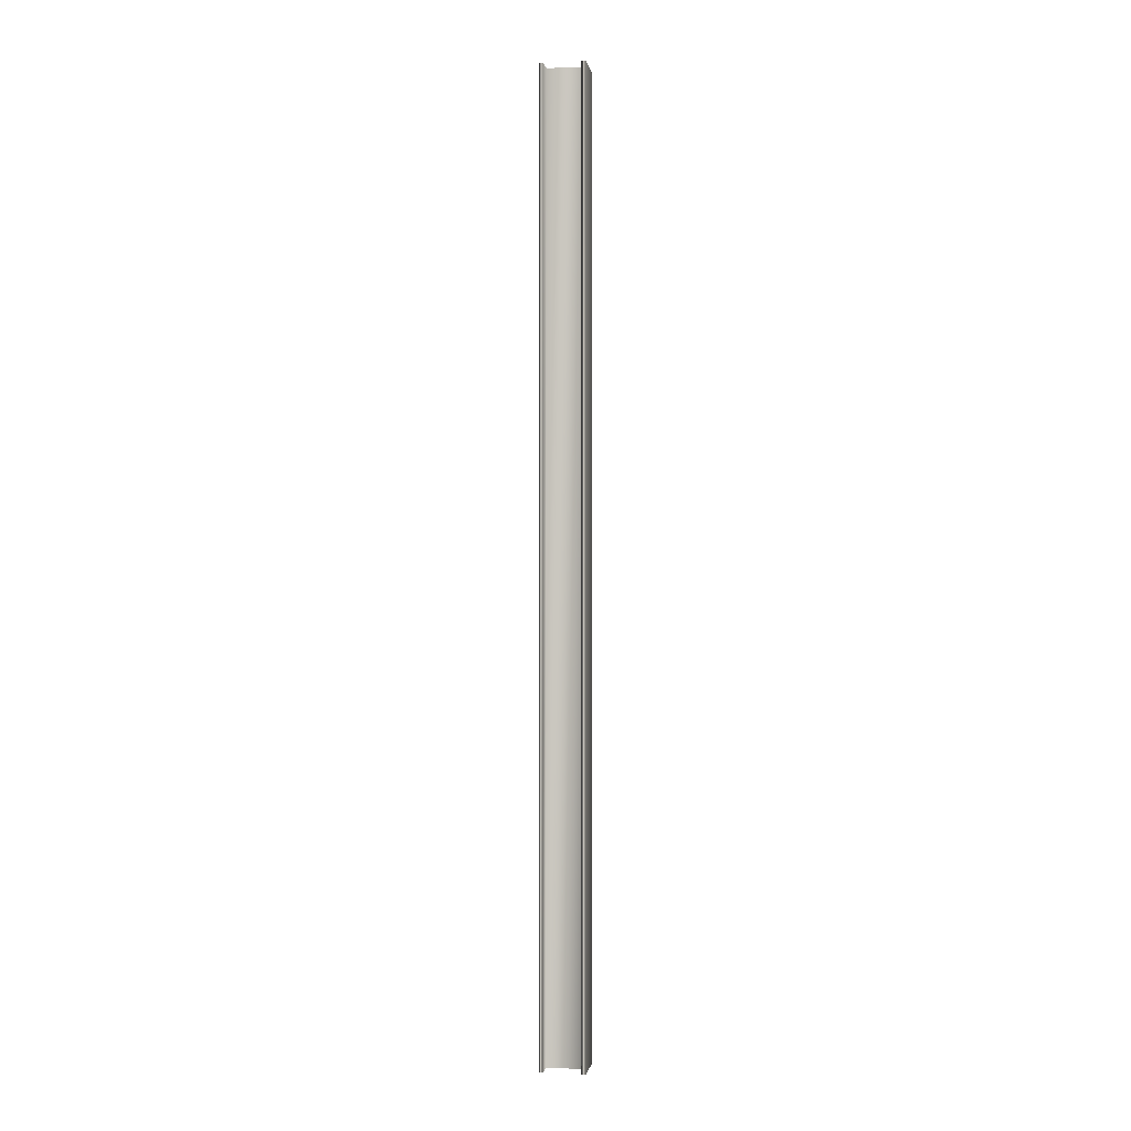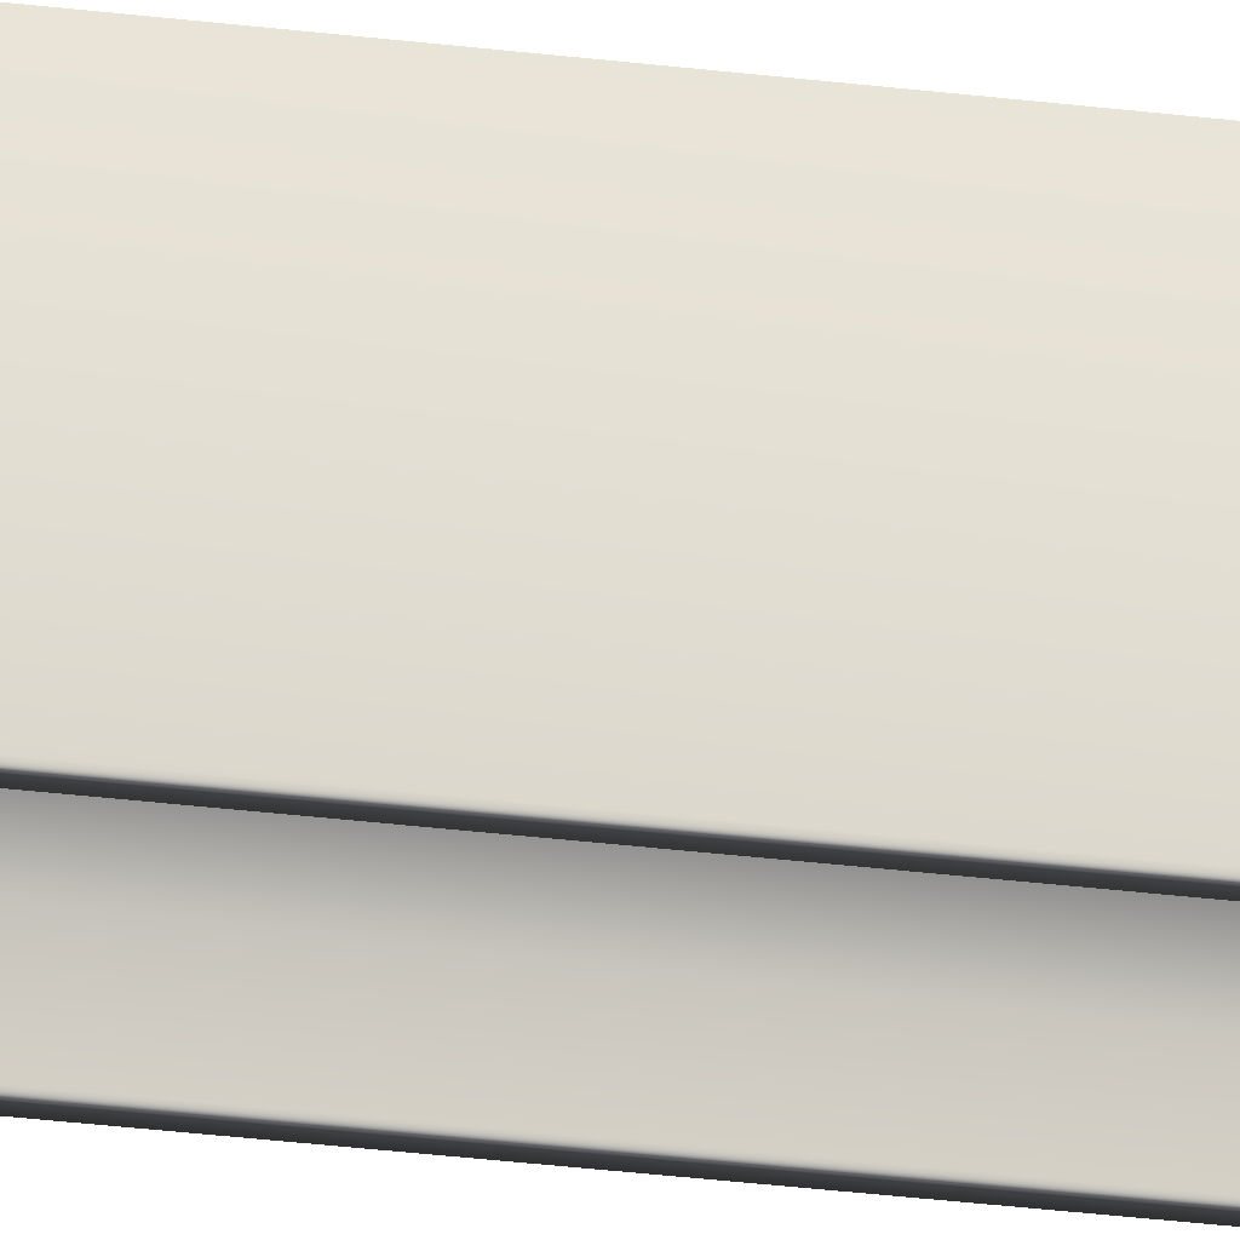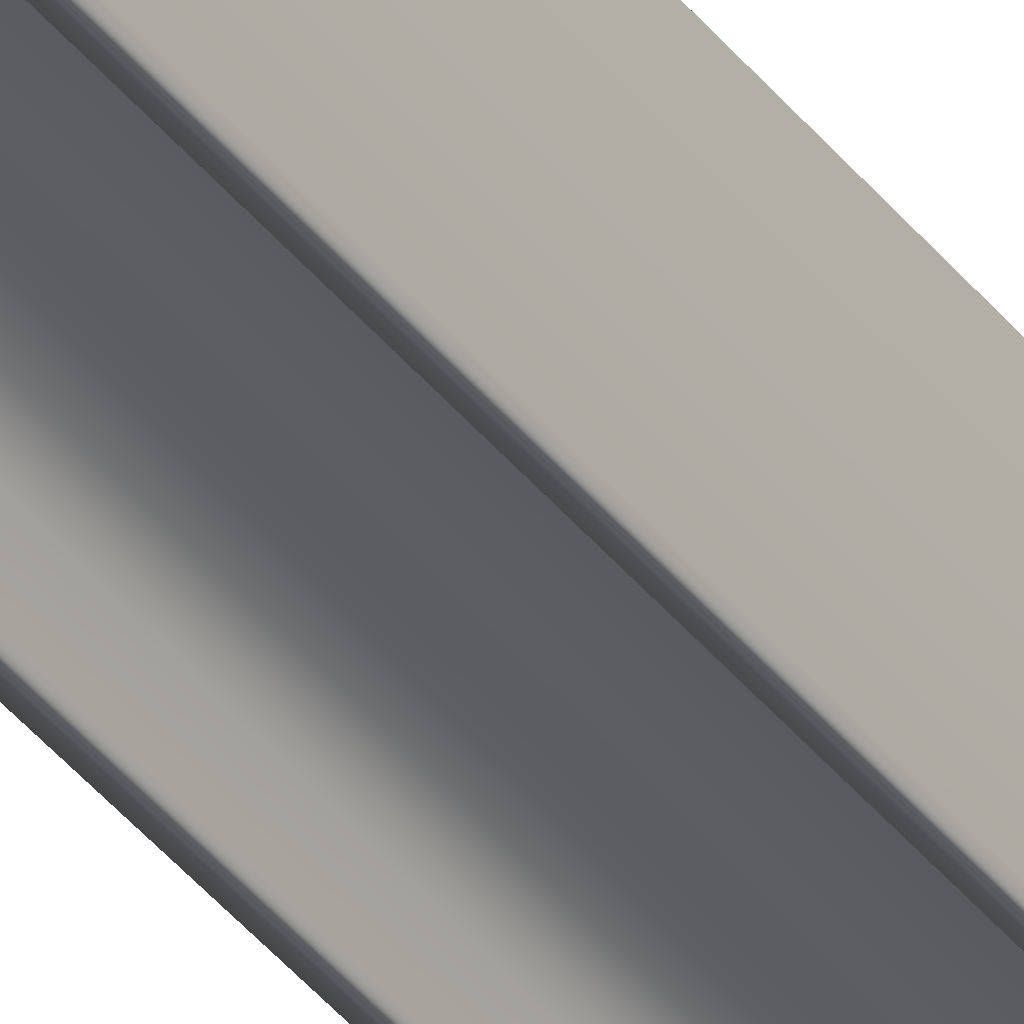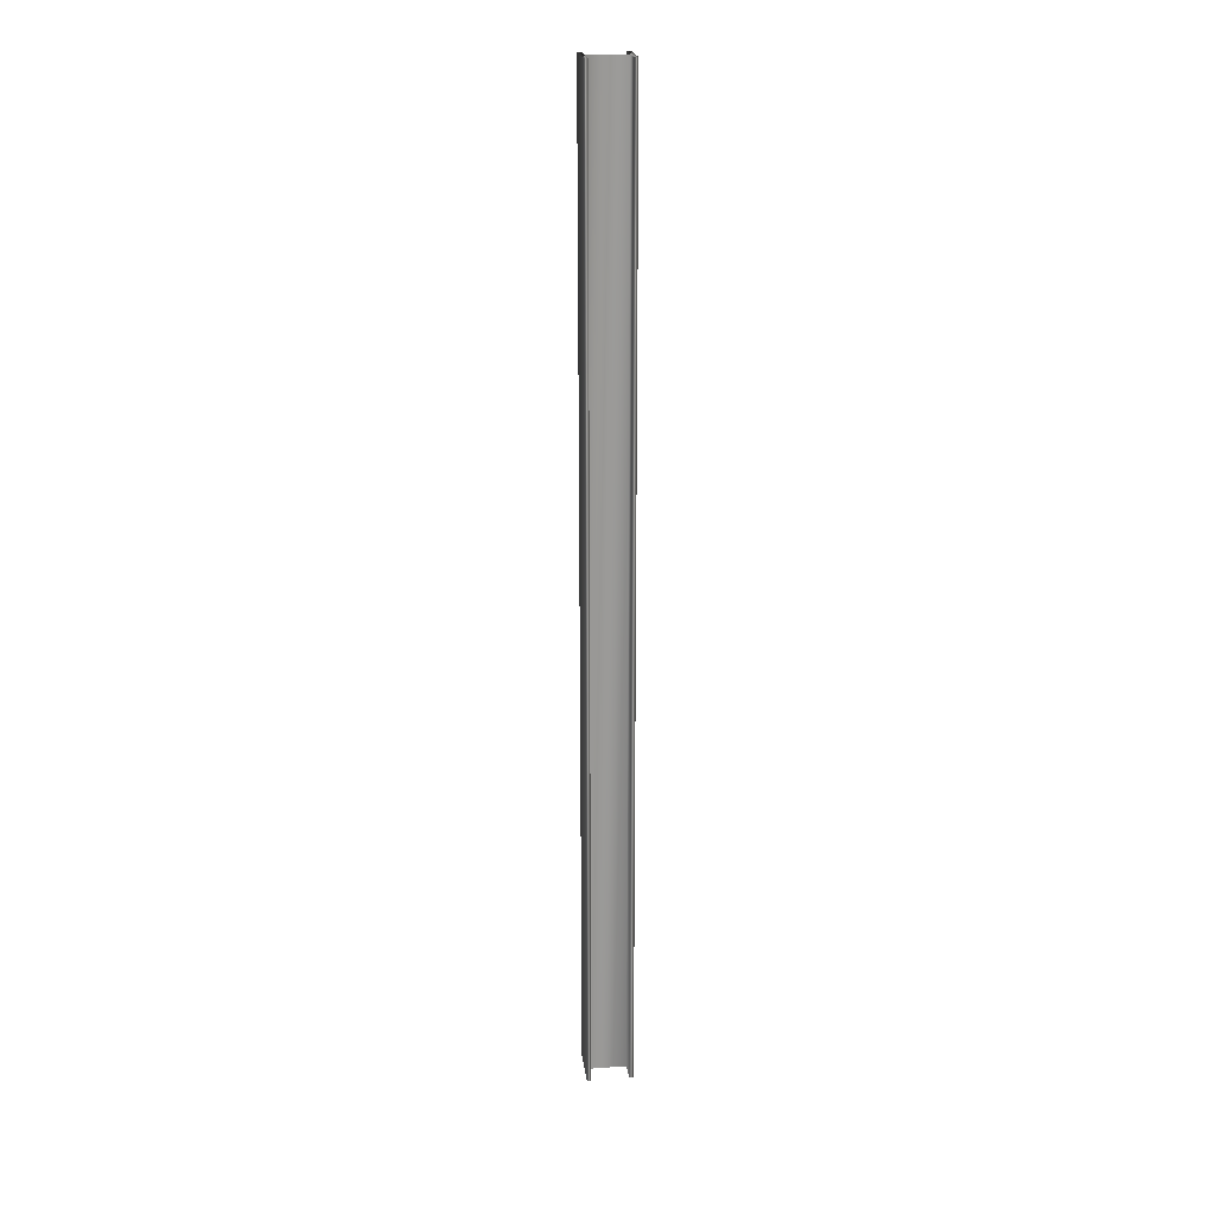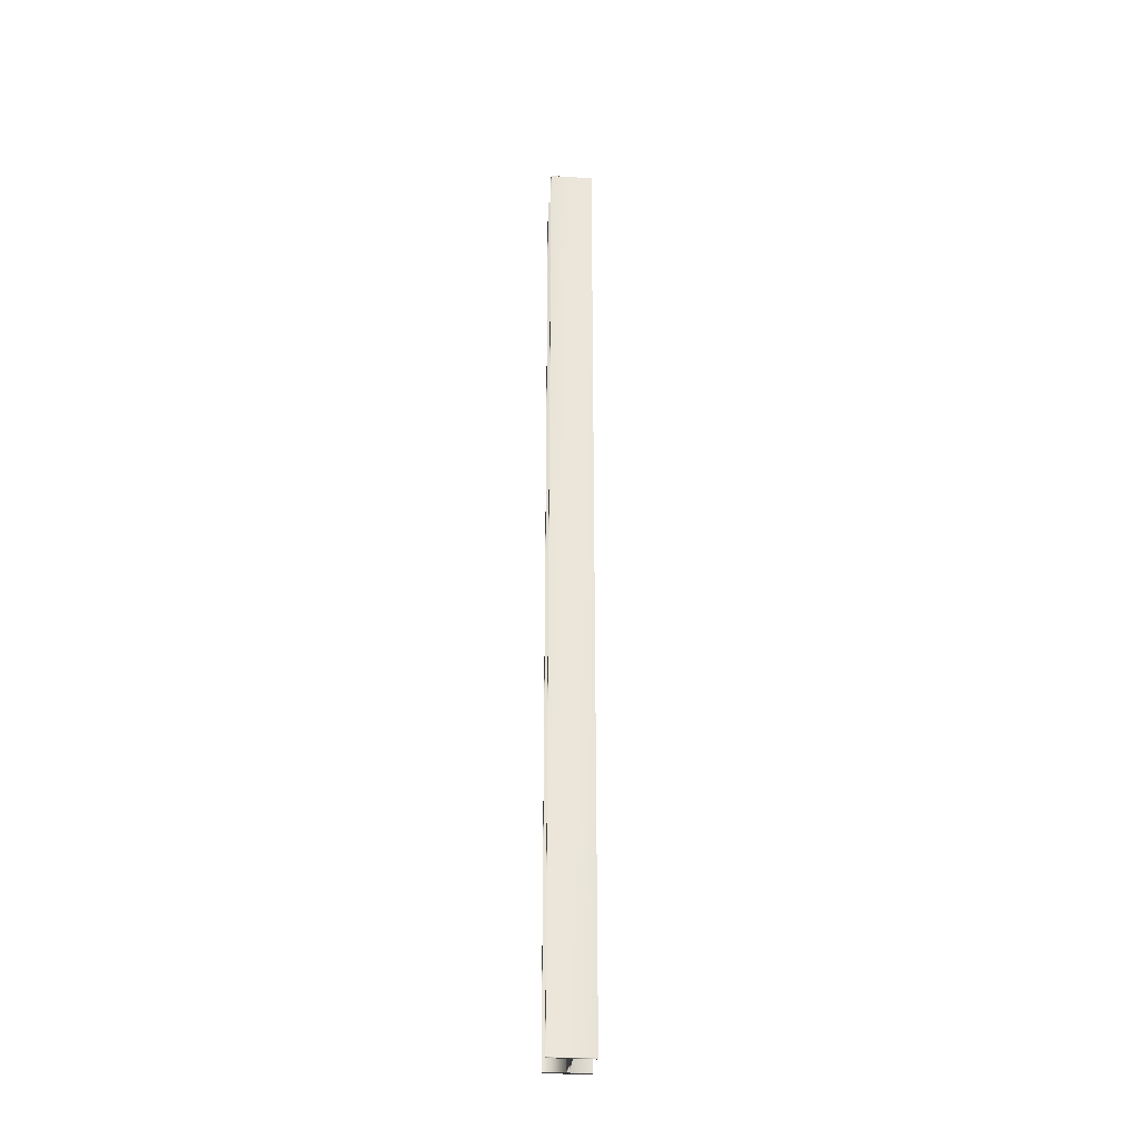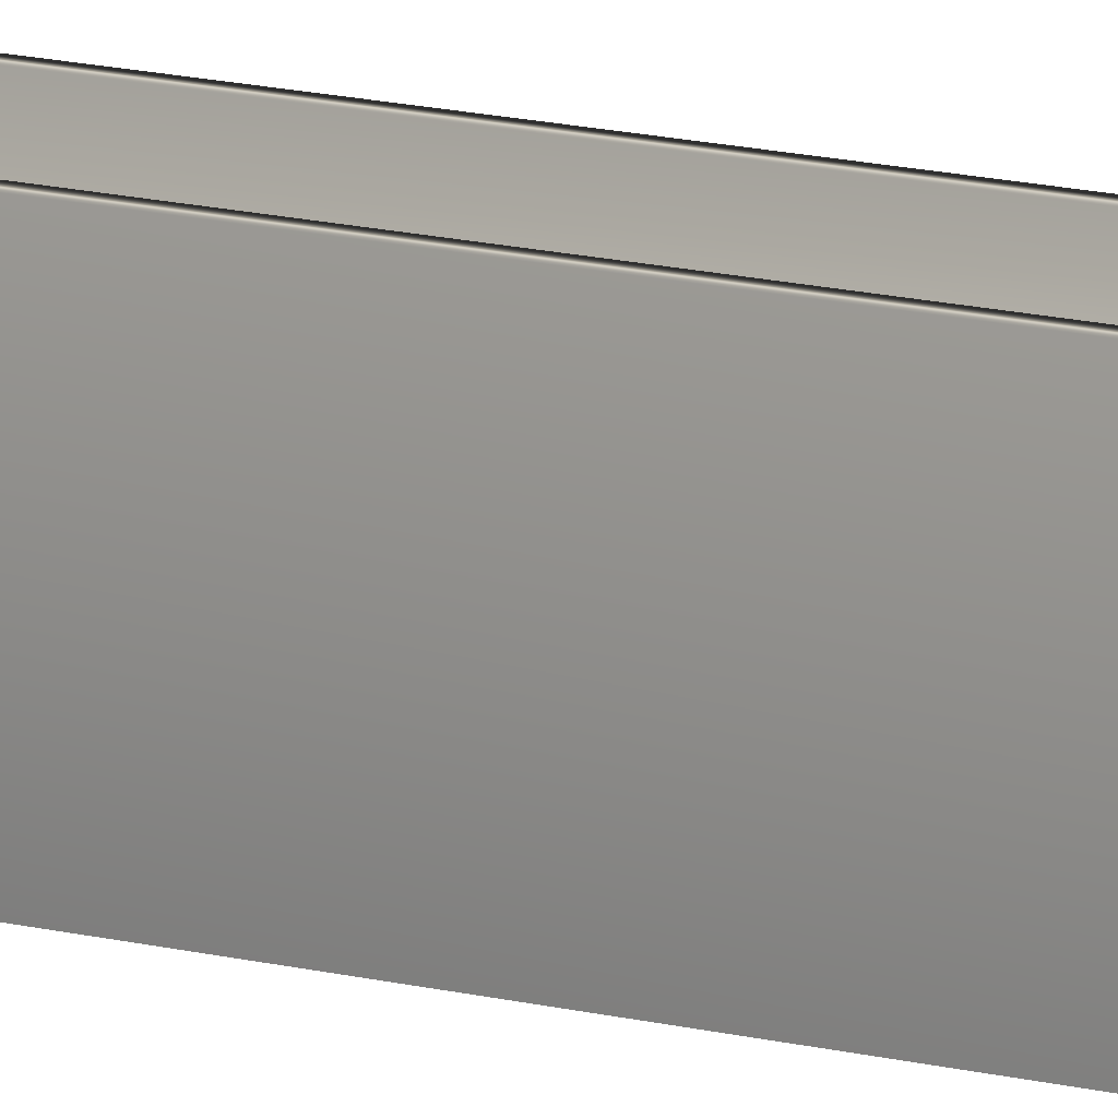
<metadata>
{"format":"obj","ext":"obj","renderer":"f3d","projection":"perspective","resolution":1024,"background":"white","views":[{"elev":-1.1,"azim":-171.5,"up":"+Y"},{"elev":-24.7,"azim":-102.5,"up":"+Z"},{"elev":-35.5,"azim":-148.6,"up":"+Z"},{"elev":21.0,"azim":-7.2,"up":"+Y"},{"elev":-31.6,"azim":84.9,"up":"+Y"},{"elev":8.2,"azim":134.4,"up":"+Z"}]}
</metadata>
<code>
v 45.25 37.75 -115.5
v 45.25 18.67 -115.5
v 45.17 37.75 -115.5
v 45.17 18.67 -115.5
v 45.17 37.75 -115.1
v 45.17 18.67 -115.1
v 44.43 37.75 -115.1
v 44.43 18.67 -115.1
v 44.43 37.75 -115.5
v 44.43 18.67 -115.5
v 44.35 37.75 -115.5
v 44.35 18.67 -115.5
v 44.35 37.75 -114.6
v 44.35 18.67 -114.6
v 44.43 37.75 -114.6
v 44.43 18.67 -114.6
v 44.43 37.75 -115
v 44.43 18.67 -115
v 45.17 37.75 -115
v 45.17 18.67 -115
v 45.17 18.67 -114.6
v 45.25 18.67 -114.6
v 45.17 37.75 -114.6
v 45.25 37.75 -114.6
f 1 2 3
f 3 2 4
f 3 4 5
f 5 4 6
f 5 6 7
f 7 6 8
f 7 8 9
f 9 8 10
f 9 10 11
f 11 10 12
f 11 12 13
f 13 12 14
f 13 14 15
f 15 14 16
f 15 16 17
f 17 16 18
f 17 18 19
f 19 18 20
f 21 20 22
f 22 20 6
f 22 6 2
f 2 6 4
f 6 20 8
f 8 20 18
f 8 18 12
f 12 18 14
f 14 18 16
f 12 10 8
f 19 20 23
f 23 20 21
f 24 22 1
f 1 22 2
f 23 24 19
f 19 24 1
f 19 1 5
f 5 1 3
f 19 5 17
f 17 5 7
f 17 7 13
f 13 7 11
f 11 7 9
f 13 15 17
f 23 21 24
f 24 21 22

</code>
